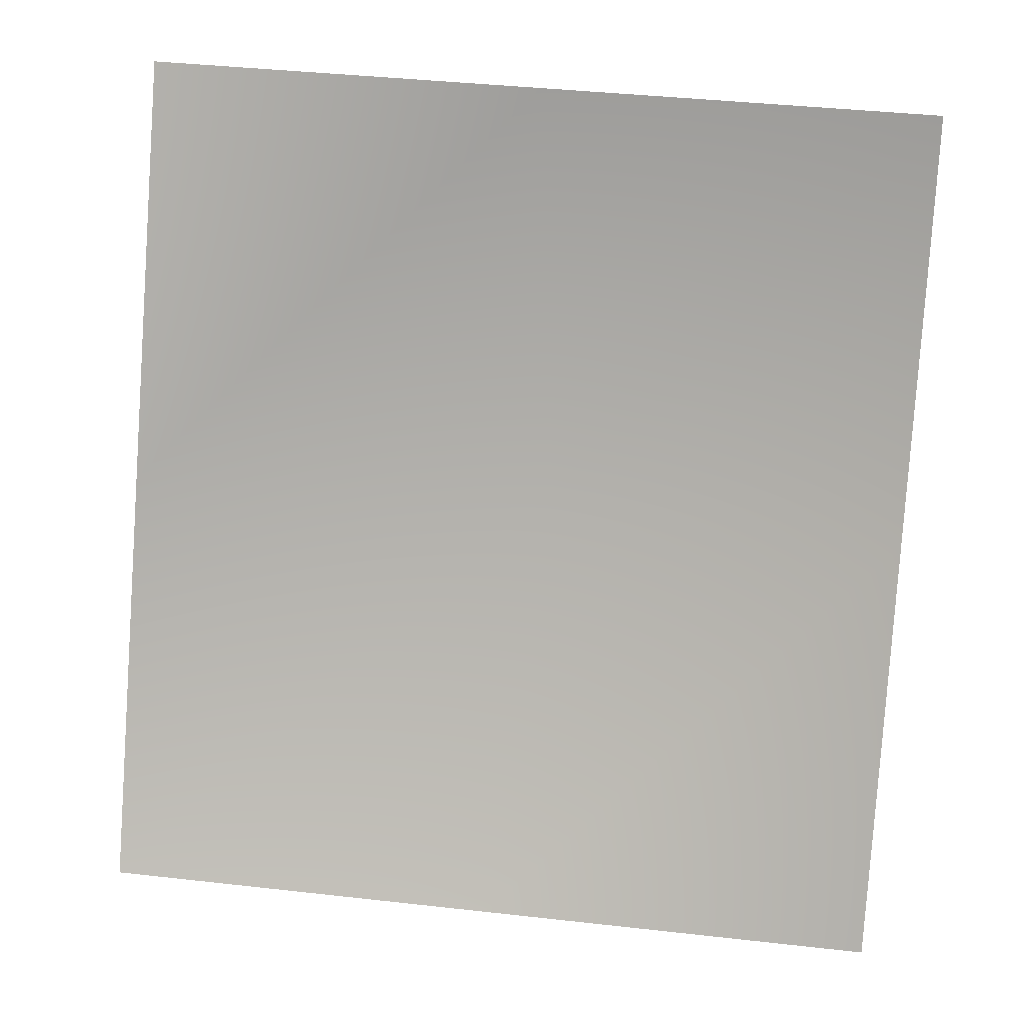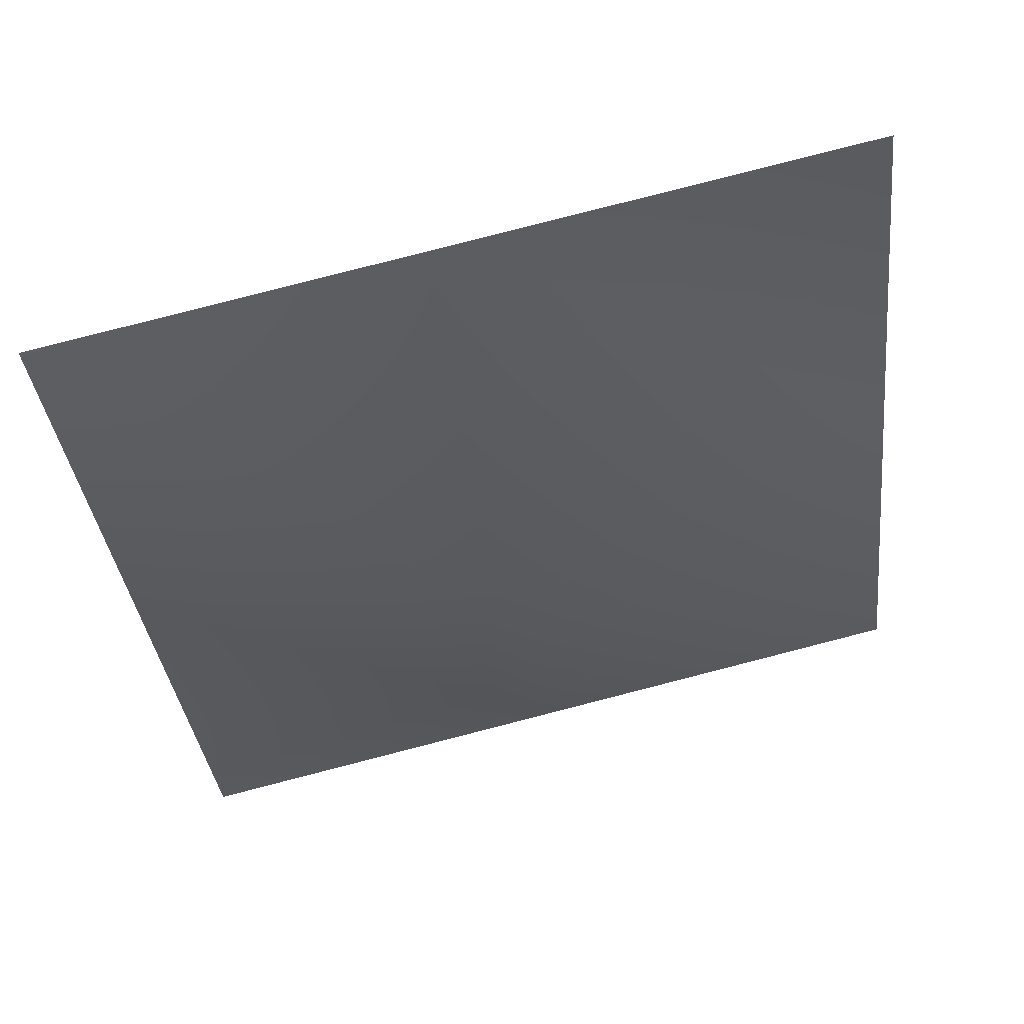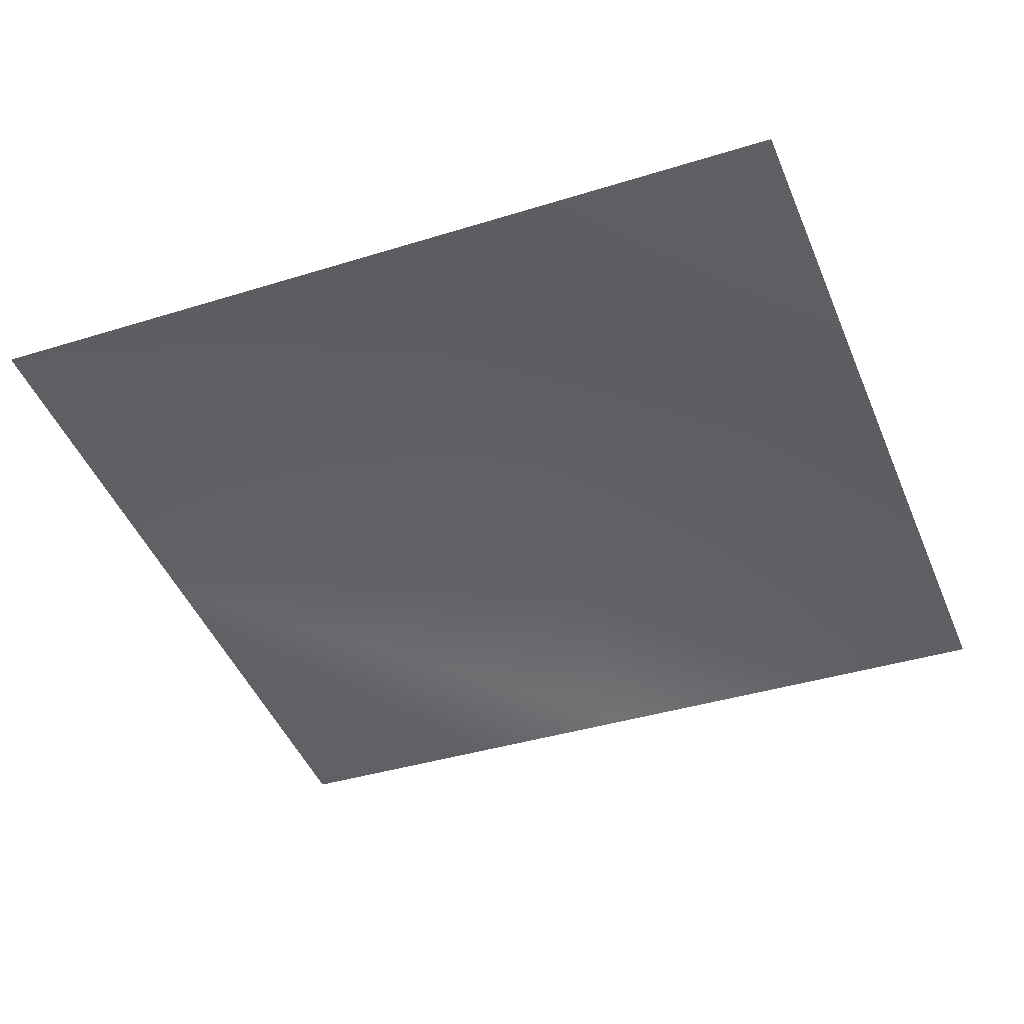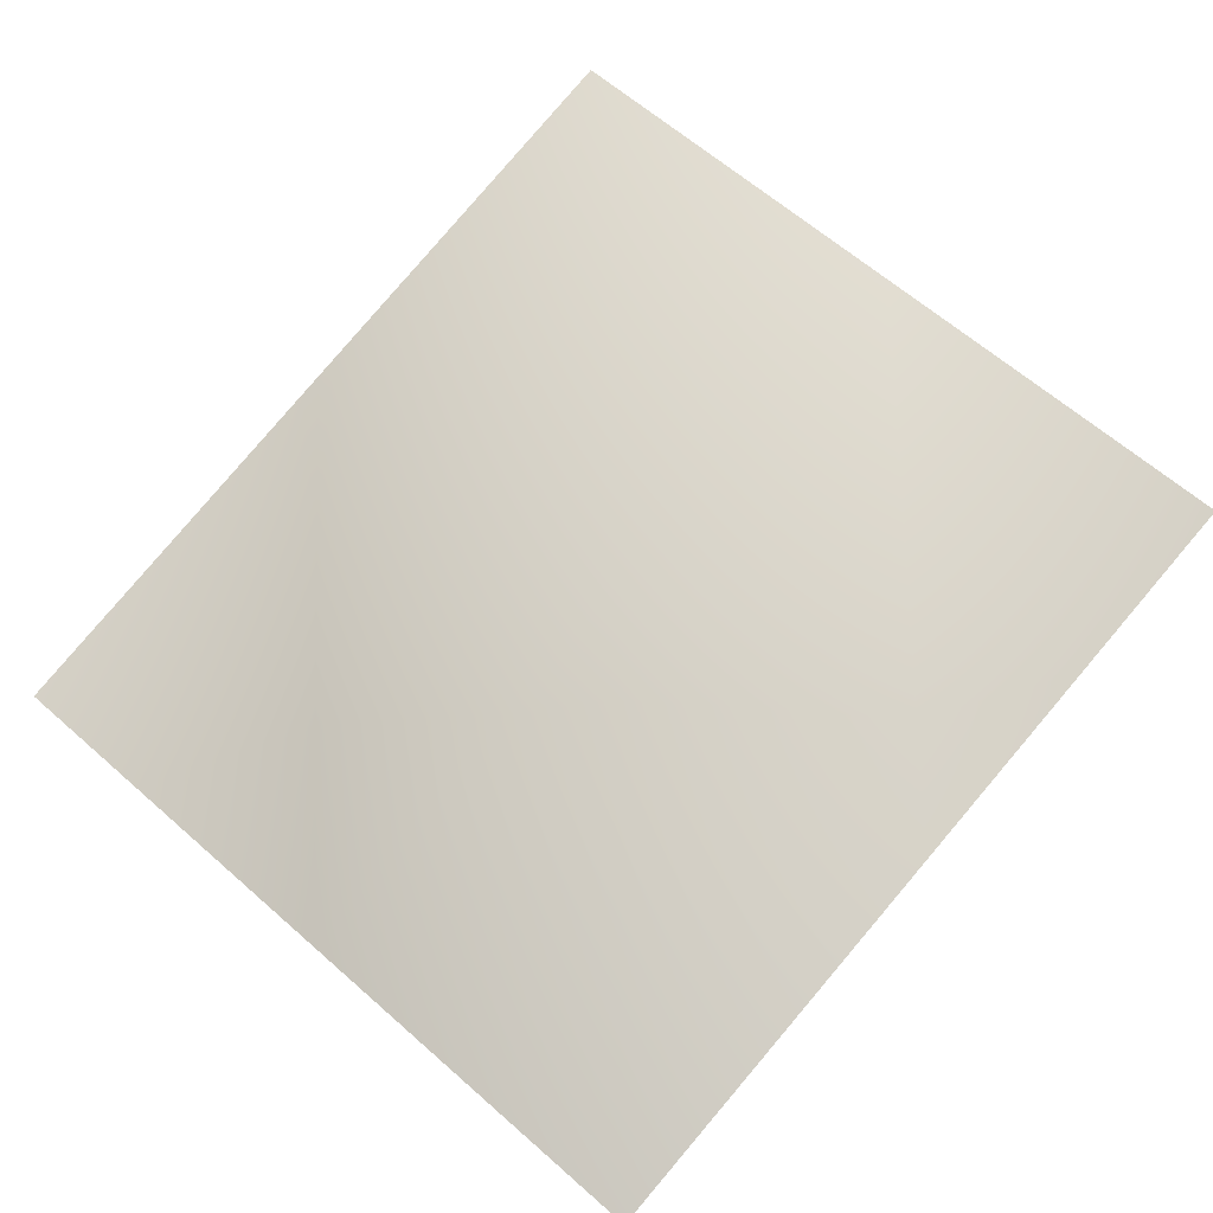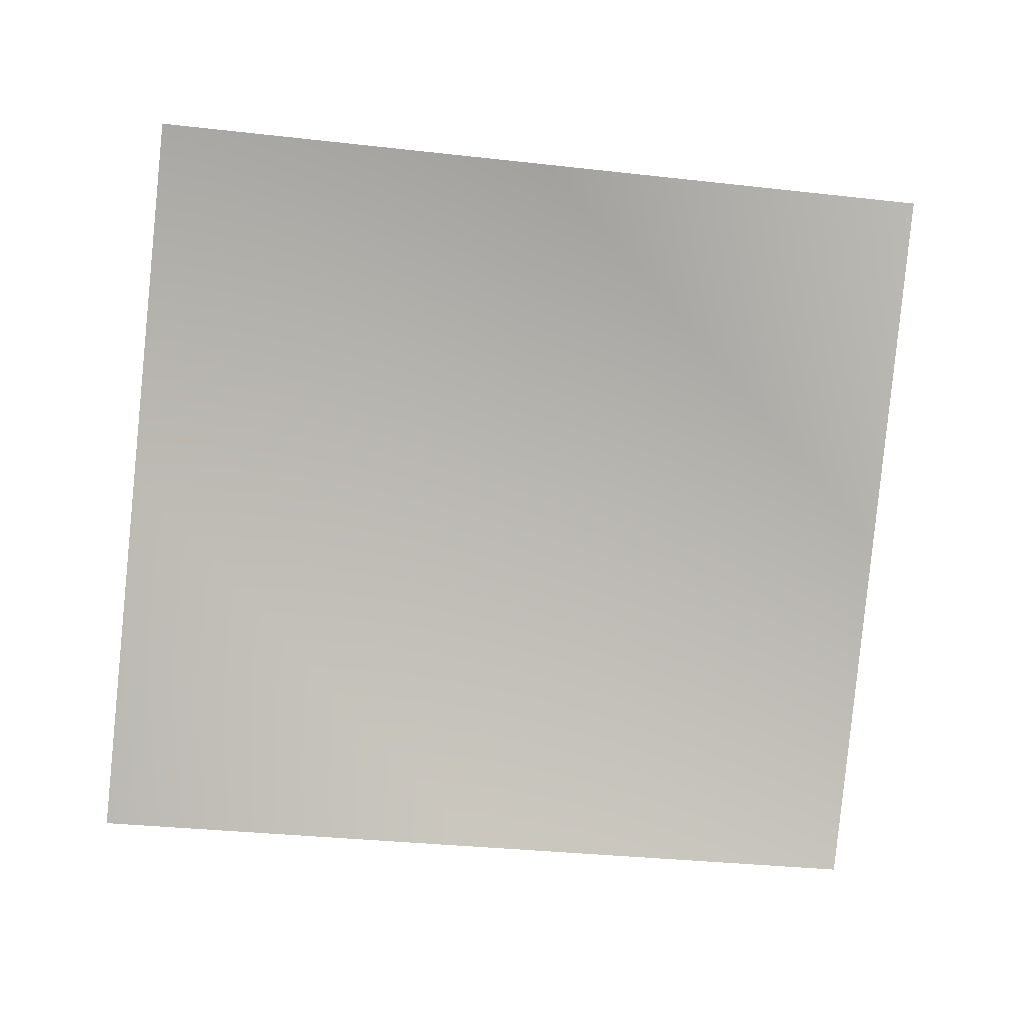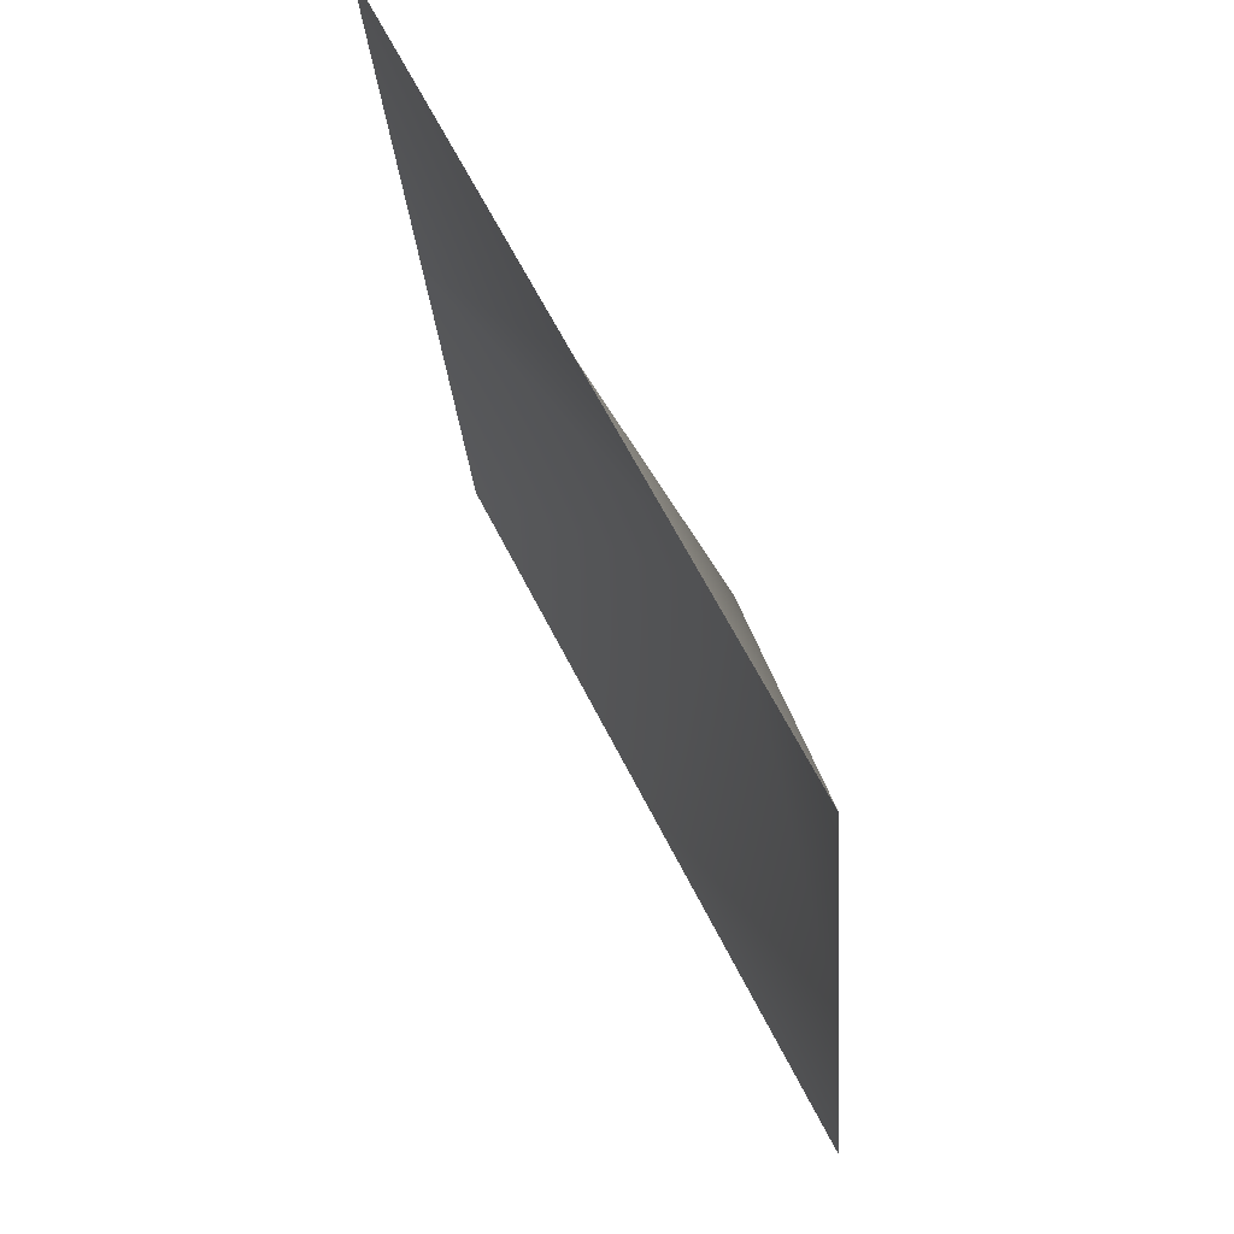
<metadata>
{"format":"obj","ext":"obj","renderer":"f3d","projection":"perspective","resolution":1024,"background":"white","views":[{"elev":2.4,"azim":14.4,"up":"+Z"},{"elev":62.0,"azim":174.2,"up":"+Z"},{"elev":-54.1,"azim":-63.2,"up":"+Y"},{"elev":73.3,"azim":46.3,"up":"+Y"},{"elev":-75.6,"azim":89.1,"up":"+Y"},{"elev":57.1,"azim":71.2,"up":"+Z"}]}
</metadata>
<code>
g Plane44
v -2.082e+04 1125 -8619
v -2.029e+04 1198 -8664
v -2.021e+04 1270 -8071
v -2.076e+04 1064 -8041
v -1.976e+04 1270 -8708
v -1.97e+04 1208 -8131
v -2.017e+04 1074 -7509
v -2.07e+04 1002 -7464
v -1.964e+04 1146 -7554
f 5 6 2
f 3 2 6
f 2 3 1
f 4 1 3
f 6 9 3
f 7 3 9
f 3 7 4
f 8 4 7

</code>
